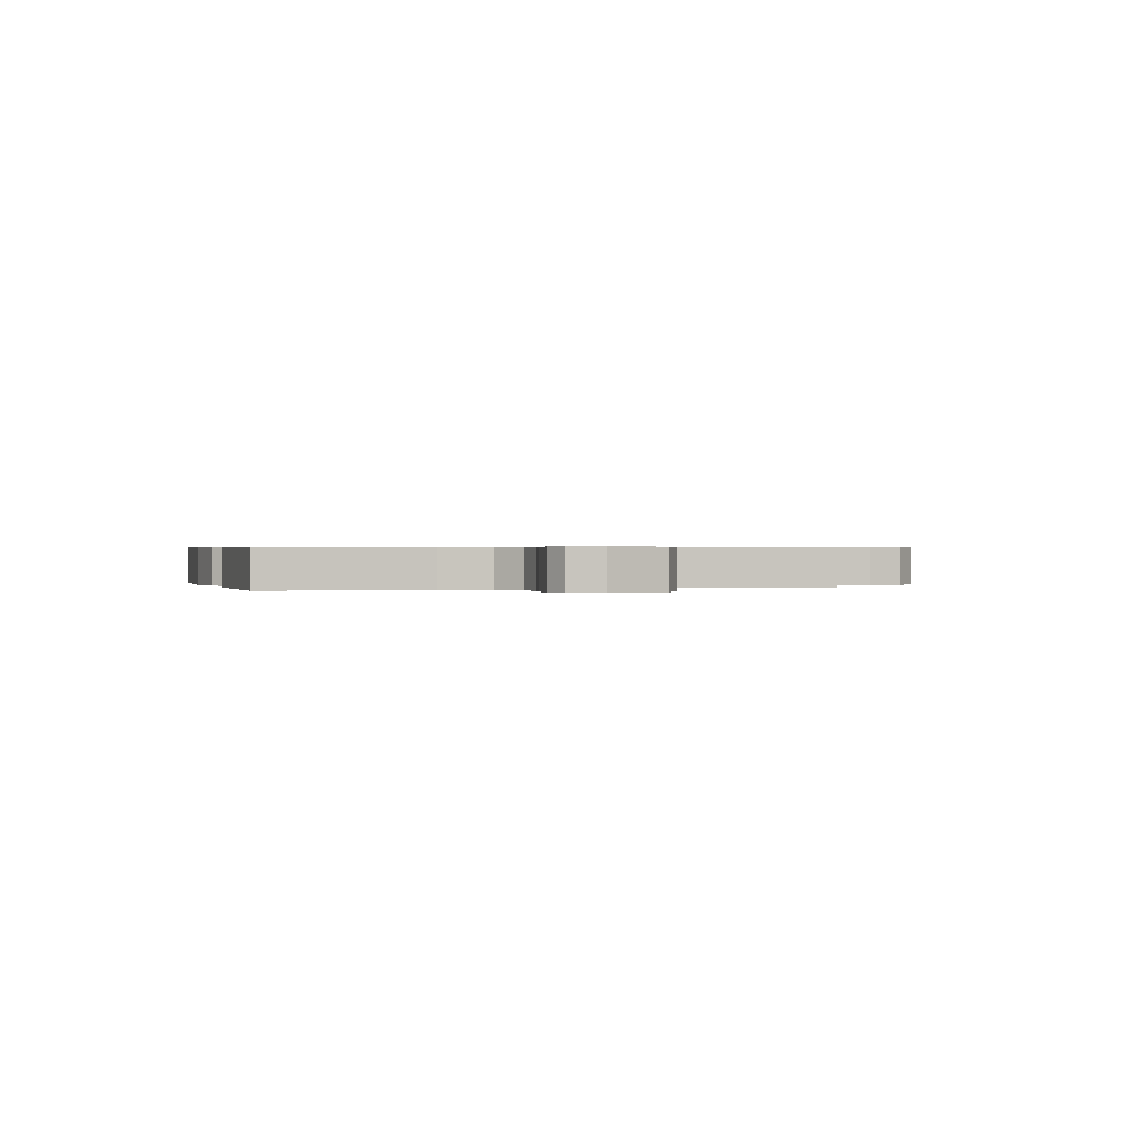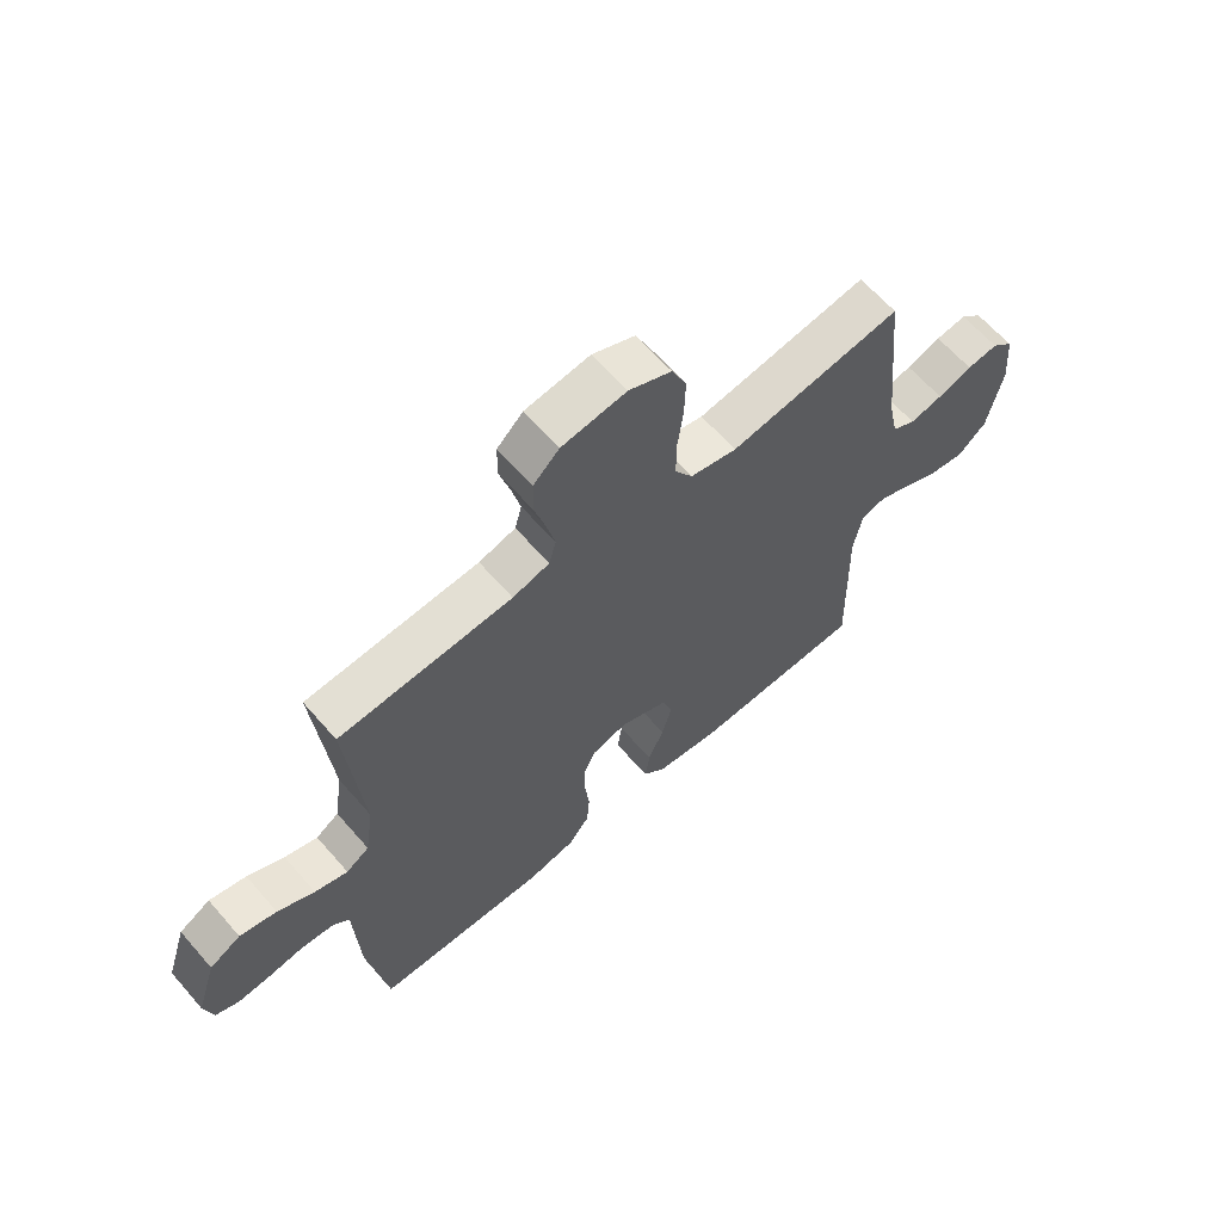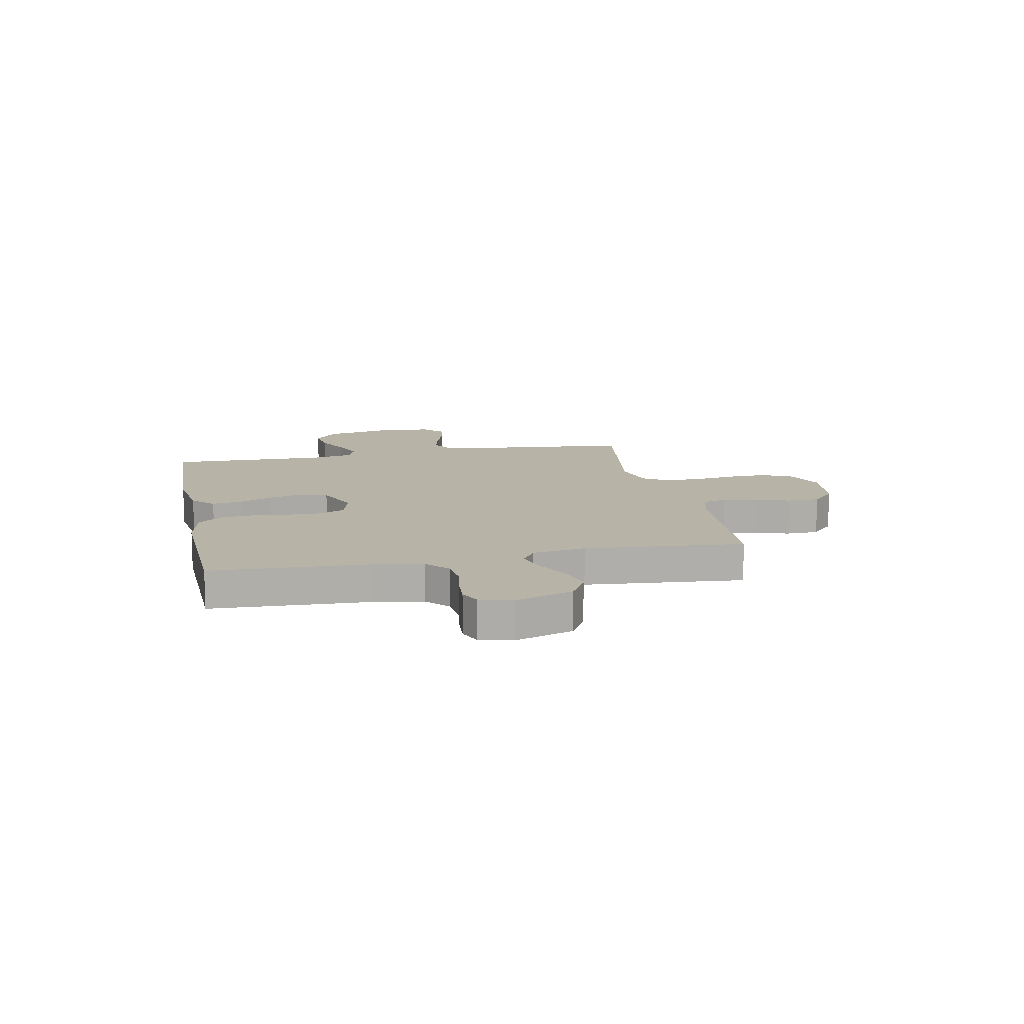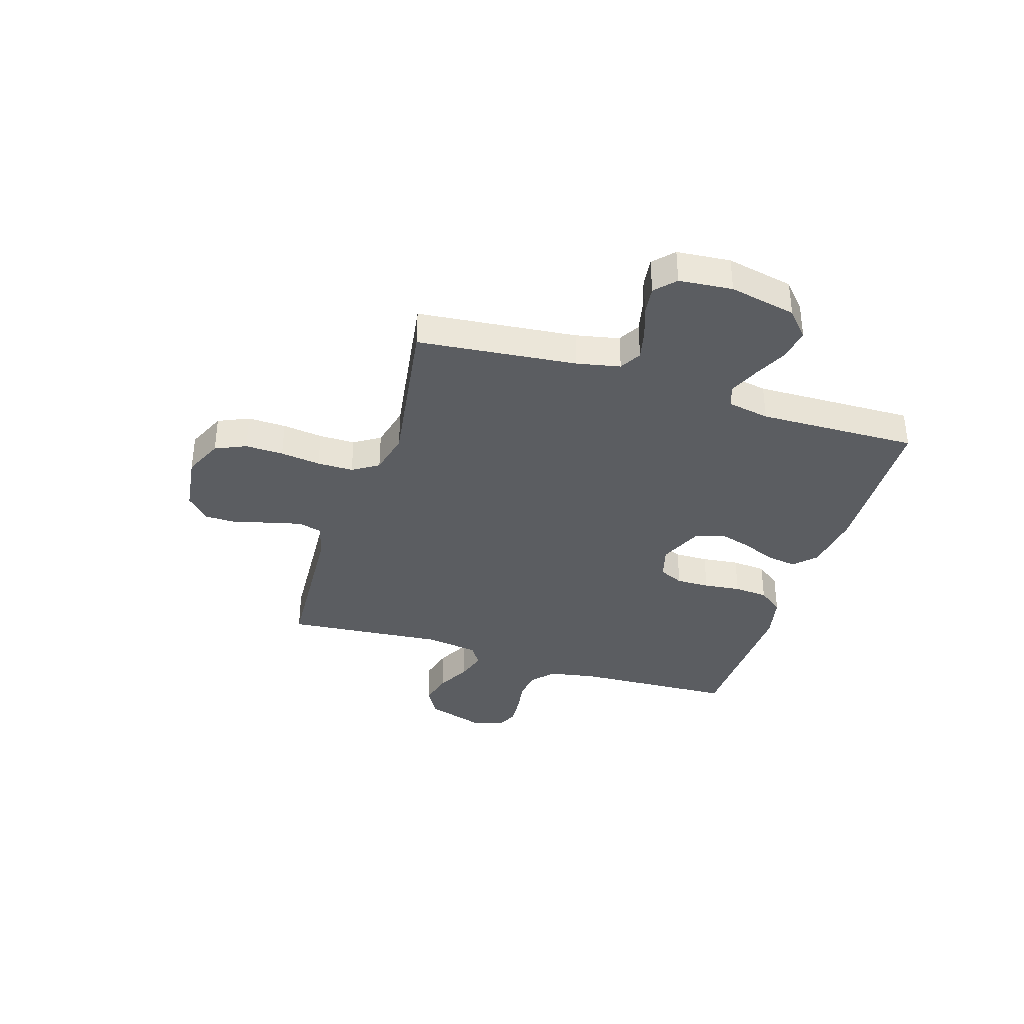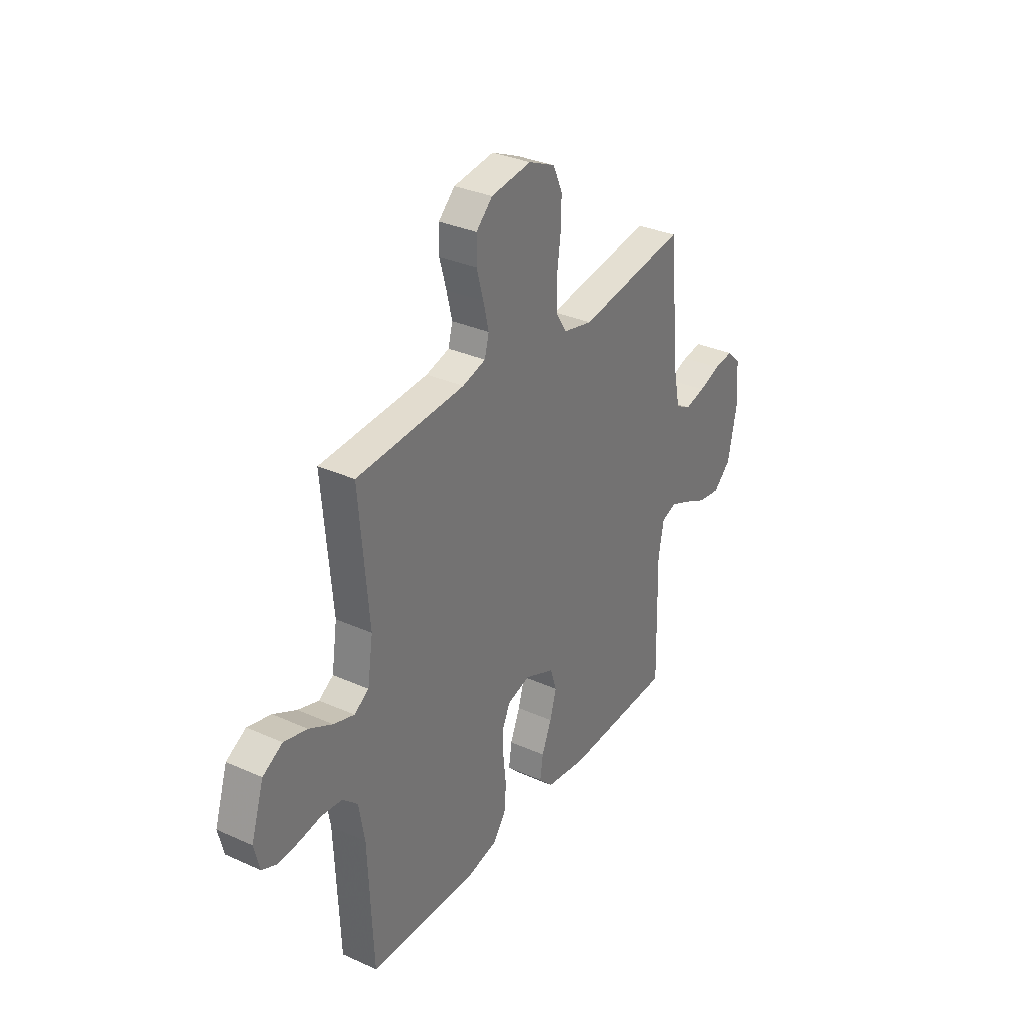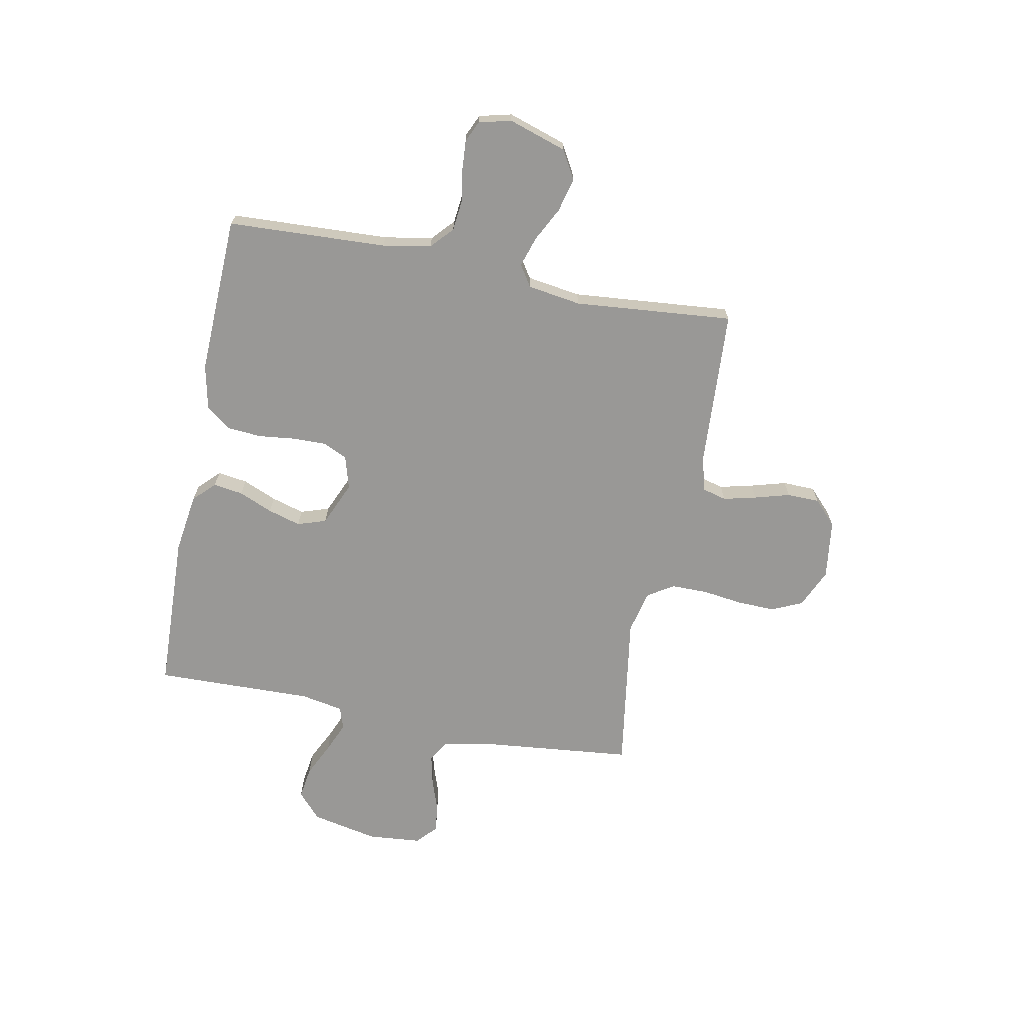
<metadata>
{"format":"obj","ext":"obj","renderer":"f3d","projection":"perspective","resolution":1024,"background":"white","views":[{"elev":0.4,"azim":-105.5,"up":"+Y"},{"elev":63.5,"azim":-41.0,"up":"+Z"},{"elev":12.8,"azim":-101.5,"up":"+Y"},{"elev":-36.2,"azim":72.5,"up":"+Y"},{"elev":32.4,"azim":-58.0,"up":"+Z"},{"elev":-68.6,"azim":-101.1,"up":"+Y"}]}
</metadata>
<code>
v 0.5 0.07 0.5
v 0.531 0.07 0.2
v 0.548 0.07 0.118
v 0.589 0.07 0.095
v 0.646 0.07 0.108
v 0.706 0.07 0.129
v 0.76 0.07 0.136
v 0.798 0.07 0.101
v 0.807 0.07 0
v 0.781 0.07 -0.126
v 0.732 0.07 -0.17
v 0.671 0.07 -0.161
v 0.607 0.07 -0.13
v 0.55 0.07 -0.106
v 0.508 0.07 -0.12
v 0.493 0.07 -0.2
v 0.5 0.07 -0.5
v 0.2 0.07 -0.511
v 0.087 0.07 -0.495
v 0.048 0.07 -0.456
v 0.056 0.07 -0.4
v 0.083 0.07 -0.336
v 0.101 0.07 -0.274
v 0.083 0.07 -0.22
v 0 0.07 -0.184
v -0.063 0.07 -0.202
v -0.084 0.07 -0.248
v -0.083 0.07 -0.311
v -0.075 0.07 -0.381
v -0.08 0.07 -0.445
v -0.116 0.07 -0.492
v -0.2 0.07 -0.51
v -0.5 0.07 -0.5
v -0.514 0.07 -0.2
v -0.53 0.07 -0.109
v -0.572 0.07 -0.071
v -0.629 0.07 -0.065
v -0.69 0.07 -0.075
v -0.747 0.07 -0.079
v -0.787 0.07 -0.061
v -0.802 0.07 0
v -0.767 0.07 0.109
v -0.713 0.07 0.14
v -0.649 0.07 0.124
v -0.585 0.07 0.091
v -0.528 0.07 0.073
v -0.488 0.07 0.099
v -0.473 0.07 0.2
v -0.5 0.07 0.5
v -0.2 0.07 0.518
v -0.136 0.07 0.536
v -0.124 0.07 0.581
v -0.139 0.07 0.643
v -0.158 0.07 0.71
v -0.157 0.07 0.771
v -0.112 0.07 0.814
v 0 0.07 0.829
v 0.074 0.07 0.796
v 0.1 0.07 0.738
v 0.098 0.07 0.666
v 0.088 0.07 0.59
v 0.088 0.07 0.522
v 0.119 0.07 0.473
v 0.2 0.07 0.454
v 0.5 0 0.5
v 0.531 0 0.2
v 0.548 0 0.118
v 0.589 0 0.095
v 0.646 0 0.108
v 0.706 0 0.129
v 0.76 0 0.136
v 0.798 0 0.101
v 0.807 0 0
v 0.781 0 -0.126
v 0.732 0 -0.17
v 0.671 0 -0.161
v 0.607 0 -0.13
v 0.55 0 -0.106
v 0.508 0 -0.12
v 0.493 0 -0.2
v 0.5 0 -0.5
v 0.2 0 -0.511
v 0.087 0 -0.495
v 0.048 0 -0.456
v 0.056 0 -0.4
v 0.083 0 -0.336
v 0.101 0 -0.274
v 0.083 0 -0.22
v 0 0 -0.184
v -0.063 0 -0.202
v -0.084 0 -0.248
v -0.083 0 -0.311
v -0.075 0 -0.381
v -0.08 0 -0.445
v -0.116 0 -0.492
v -0.2 0 -0.51
v -0.5 0 -0.5
v -0.514 0 -0.2
v -0.53 0 -0.109
v -0.572 0 -0.071
v -0.629 0 -0.065
v -0.69 0 -0.075
v -0.747 0 -0.079
v -0.787 0 -0.061
v -0.802 0 0
v -0.767 0 0.109
v -0.713 0 0.14
v -0.649 0 0.124
v -0.585 0 0.091
v -0.528 0 0.073
v -0.488 0 0.099
v -0.473 0 0.2
v -0.5 0 0.5
v -0.2 0 0.518
v -0.136 0 0.536
v -0.124 0 0.581
v -0.139 0 0.643
v -0.158 0 0.71
v -0.157 0 0.771
v -0.112 0 0.814
v 0 0 0.829
v 0.074 0 0.796
v 0.1 0 0.738
v 0.098 0 0.666
v 0.088 0 0.59
v 0.088 0 0.522
v 0.119 0 0.473
v 0.2 0 0.454
f 59 60 61
f 58 59 61
f 57 58 61
f 56 57 61
f 55 56 61
f 54 55 61
f 53 54 61
f 52 53 61 62
f 51 52 62 63
f 48 49 50
f 50 51 63
f 48 50 63
f 47 48 63
f 43 44 45
f 42 43 45
f 41 42 45
f 40 41 45
f 39 40 45
f 38 39 45
f 37 38 45
f 36 37 45 46
f 47 63 64
f 46 47 64
f 36 46 64
f 35 36 64
f 32 33 34
f 31 32 34
f 30 31 34
f 29 30 34
f 28 29 34
f 20 21 22
f 19 20 22
f 18 19 22
f 17 18 22
f 16 17 22
f 15 16 22 23
f 11 12 13
f 10 11 13
f 9 10 13
f 8 9 13
f 7 8 13
f 6 7 13
f 5 6 13
f 4 5 13 14
f 3 4 14 15
f 64 1 2
f 35 64 2
f 34 35 2
f 27 28 34
f 26 27 34
f 34 2 3
f 26 34 3
f 25 26 3
f 3 15 23 24
f 3 24 25
f 125 124 123
f 125 123 122
f 125 122 121
f 125 121 120
f 125 120 119
f 125 119 118
f 125 118 117
f 126 125 117 116
f 127 126 116 115
f 114 113 112
f 127 115 114
f 127 114 112
f 127 112 111
f 109 108 107
f 109 107 106
f 109 106 105
f 109 105 104
f 109 104 103
f 109 103 102
f 109 102 101
f 110 109 101 100
f 128 127 111
f 128 111 110
f 128 110 100
f 128 100 99
f 98 97 96
f 98 96 95
f 98 95 94
f 98 94 93
f 98 93 92
f 86 85 84
f 86 84 83
f 86 83 82
f 86 82 81
f 86 81 80
f 87 86 80 79
f 77 76 75
f 77 75 74
f 77 74 73
f 77 73 72
f 77 72 71
f 77 71 70
f 77 70 69
f 78 77 69 68
f 79 78 68 67
f 66 65 128
f 66 128 99
f 66 99 98
f 98 92 91
f 98 91 90
f 67 66 98
f 67 98 90
f 67 90 89
f 88 87 79 67
f 89 88 67
f 1 65 66 2
f 2 66 67 3
f 3 67 68 4
f 4 68 69 5
f 5 69 70 6
f 6 70 71 7
f 7 71 72 8
f 8 72 73 9
f 9 73 74 10
f 10 74 75 11
f 11 75 76 12
f 12 76 77 13
f 13 77 78 14
f 14 78 79 15
f 15 79 80 16
f 16 80 81 17
f 17 81 82 18
f 18 82 83 19
f 19 83 84 20
f 20 84 85 21
f 21 85 86 22
f 22 86 87 23
f 23 87 88 24
f 24 88 89 25
f 25 89 90 26
f 26 90 91 27
f 27 91 92 28
f 28 92 93 29
f 29 93 94 30
f 30 94 95 31
f 31 95 96 32
f 32 96 97 33
f 33 97 98 34
f 34 98 99 35
f 35 99 100 36
f 36 100 101 37
f 37 101 102 38
f 38 102 103 39
f 39 103 104 40
f 40 104 105 41
f 41 105 106 42
f 42 106 107 43
f 43 107 108 44
f 44 108 109 45
f 45 109 110 46
f 46 110 111 47
f 47 111 112 48
f 48 112 113 49
f 49 113 114 50
f 50 114 115 51
f 51 115 116 52
f 52 116 117 53
f 53 117 118 54
f 54 118 119 55
f 55 119 120 56
f 56 120 121 57
f 57 121 122 58
f 58 122 123 59
f 59 123 124 60
f 60 124 125 61
f 61 125 126 62
f 62 126 127 63
f 63 127 128 64
f 64 128 65 1

</code>
